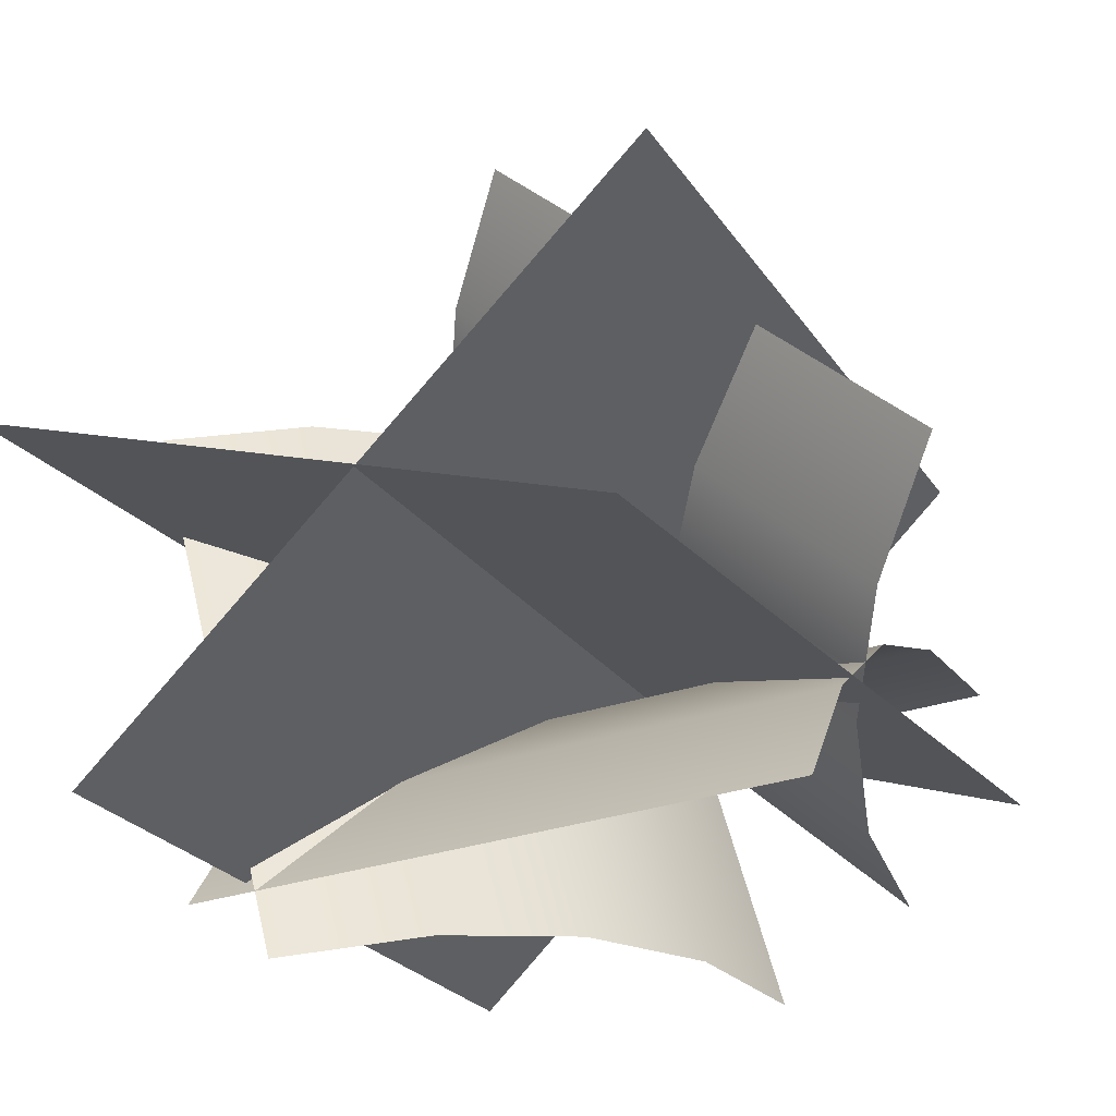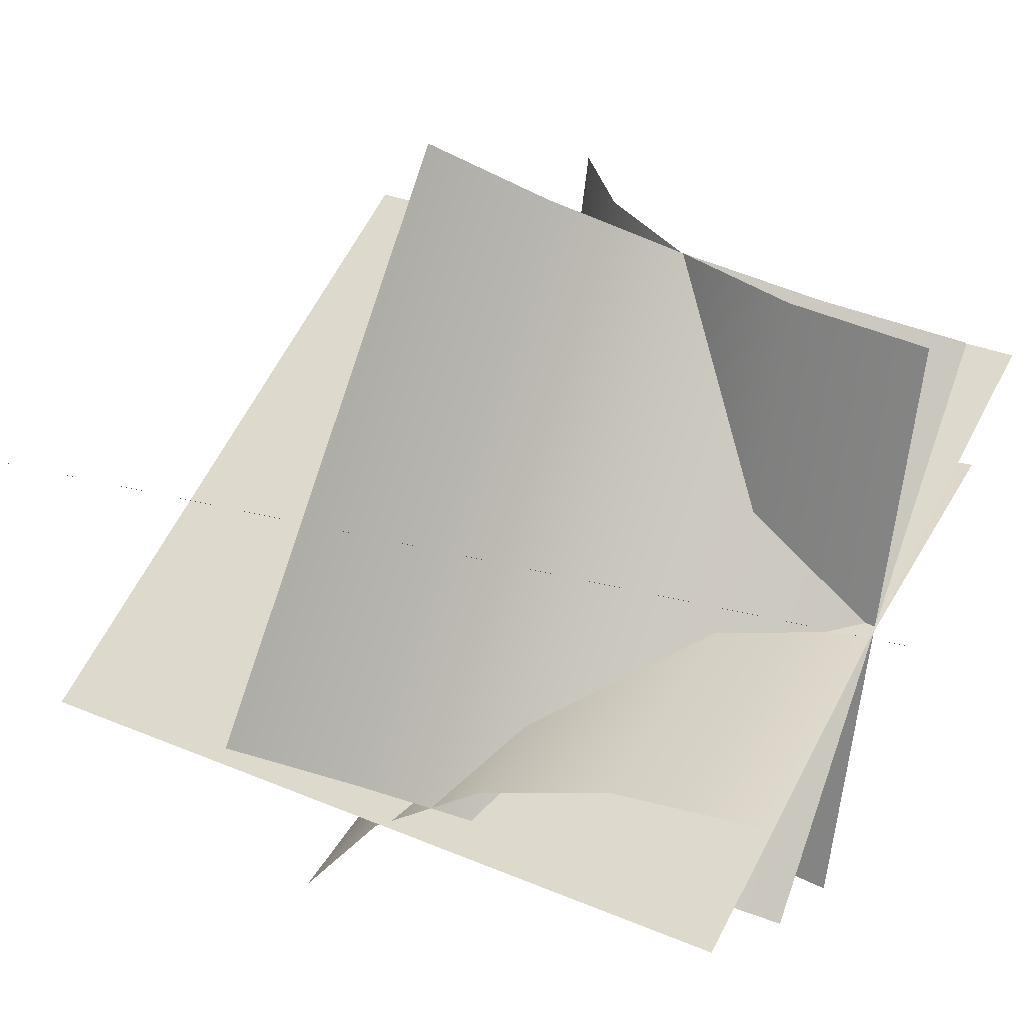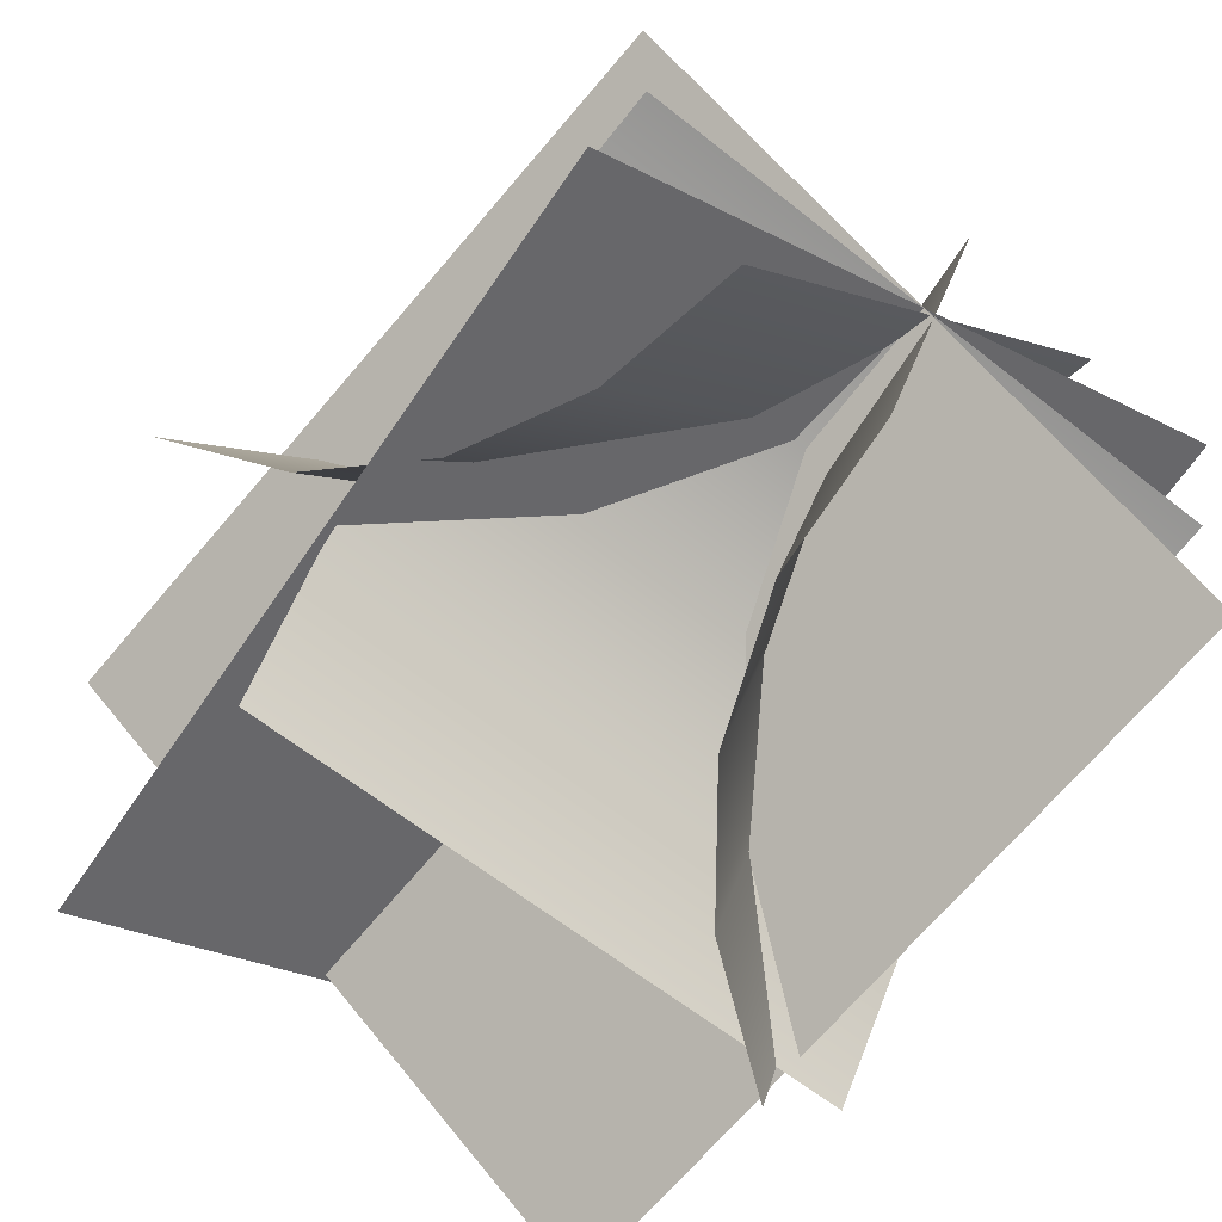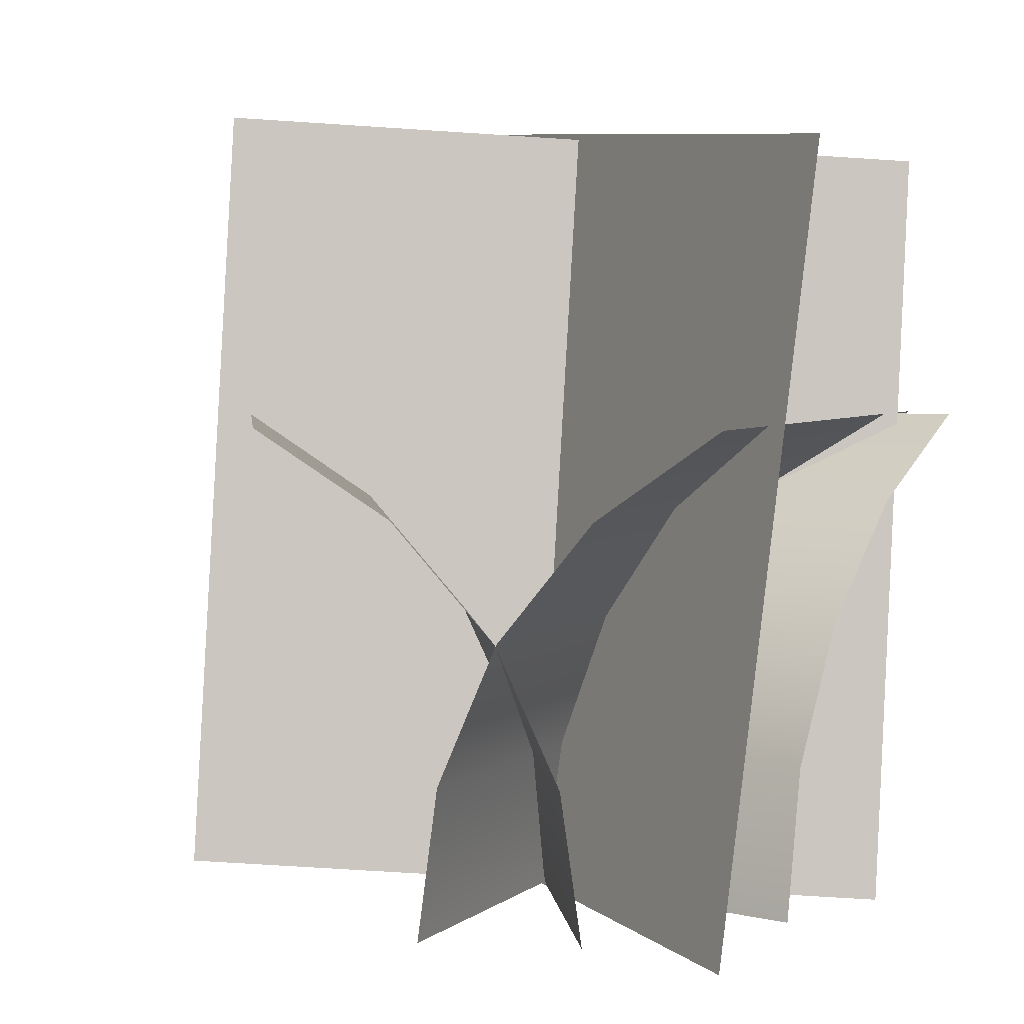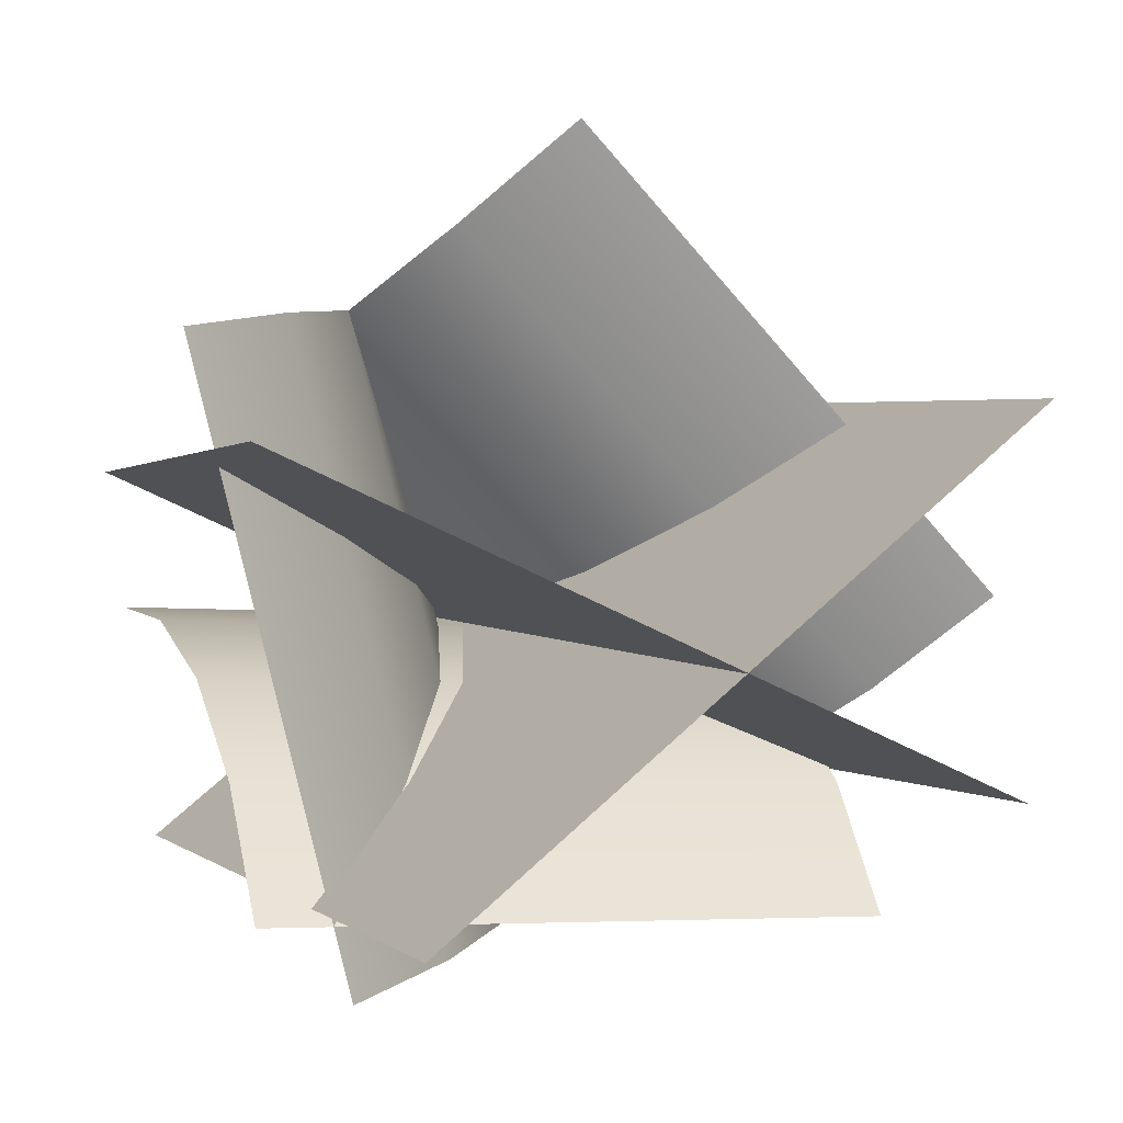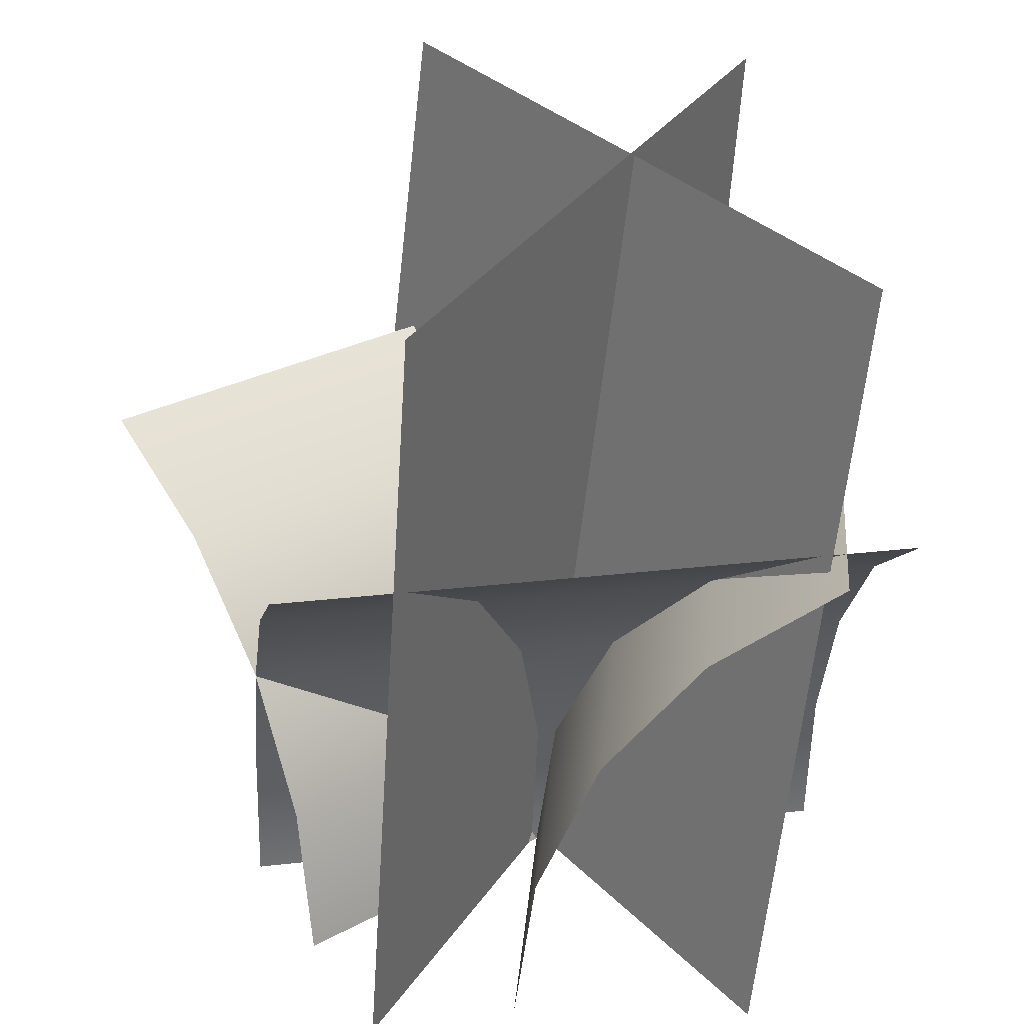
<metadata>
{"format":"obj","ext":"obj","renderer":"f3d","projection":"perspective","resolution":1024,"background":"white","views":[{"elev":-30.3,"azim":-153.8,"up":"+Z"},{"elev":38.5,"azim":-63.7,"up":"+Z"},{"elev":-61.0,"azim":-39.2,"up":"+Z"},{"elev":4.0,"azim":39.1,"up":"+Y"},{"elev":-4.3,"azim":157.9,"up":"+Z"},{"elev":27.1,"azim":94.7,"up":"+Y"}]}
</metadata>
<code>
o Mesh
v -0.6819 2.161 -0.6044
v 1.098 2.039 0.1505
v 0.9144 -0.0607 0.3002
v -0.8653 0.0607 -0.4548
v -0.7634 2.161 0.3176
v 0.7097 2.039 -0.9344
v 0.7611 -0.0607 -0.7033
v -0.712 0.0607 0.5486
v -0.677 0.7744 -0.498
v 0.4766 0.7744 0.6556
v 0.05577 1.318 1.076
v -1.098 1.318 -0.07715
v -0.861 1.087 -0.314
v 0.2926 1.087 0.8396
v 0.593 0.4026 0.5393
v -0.5607 0.4026 -0.6143
v -0.5209 0 -0.6541
v 0.6328 0 0.4995
v 0.4804 0.7744 0.6534
v 0.05814 0.7744 -0.9224
v 0.633 1.318 -1.076
v 1.055 1.318 0.4994
v 0.7317 1.087 0.5861
v 0.3095 1.087 -0.9898
v -0.1008 0.4026 -0.8798
v 0.3215 0.4026 0.696
v 0.2671 0 0.7106
v -0.1552 0 -0.8653
v 0.8717 0.7744 -0.2982
v -0.7598 0.7744 -0.2982
v -0.7598 1.318 -0.8933
v 0.8717 1.318 -0.8933
v 0.8717 1.087 -0.5584
v -0.7598 1.087 -0.5584
v -0.7598 0.4026 -0.1336
v 0.8717 0.4026 -0.1336
v 0.8717 0 -0.07734
v -0.7598 0 -0.07734
f 35 38 37 36
f 31 34 33 32
f 34 30 29 33
f 30 35 36 29
f 25 28 27 26
f 21 24 23 22
f 24 20 19 23
f 20 25 26 19
f 15 18 17 16
f 11 14 13 12
f 14 10 9 13
f 10 15 16 9
f 5 8 7 6
f 1 4 3 2

</code>
